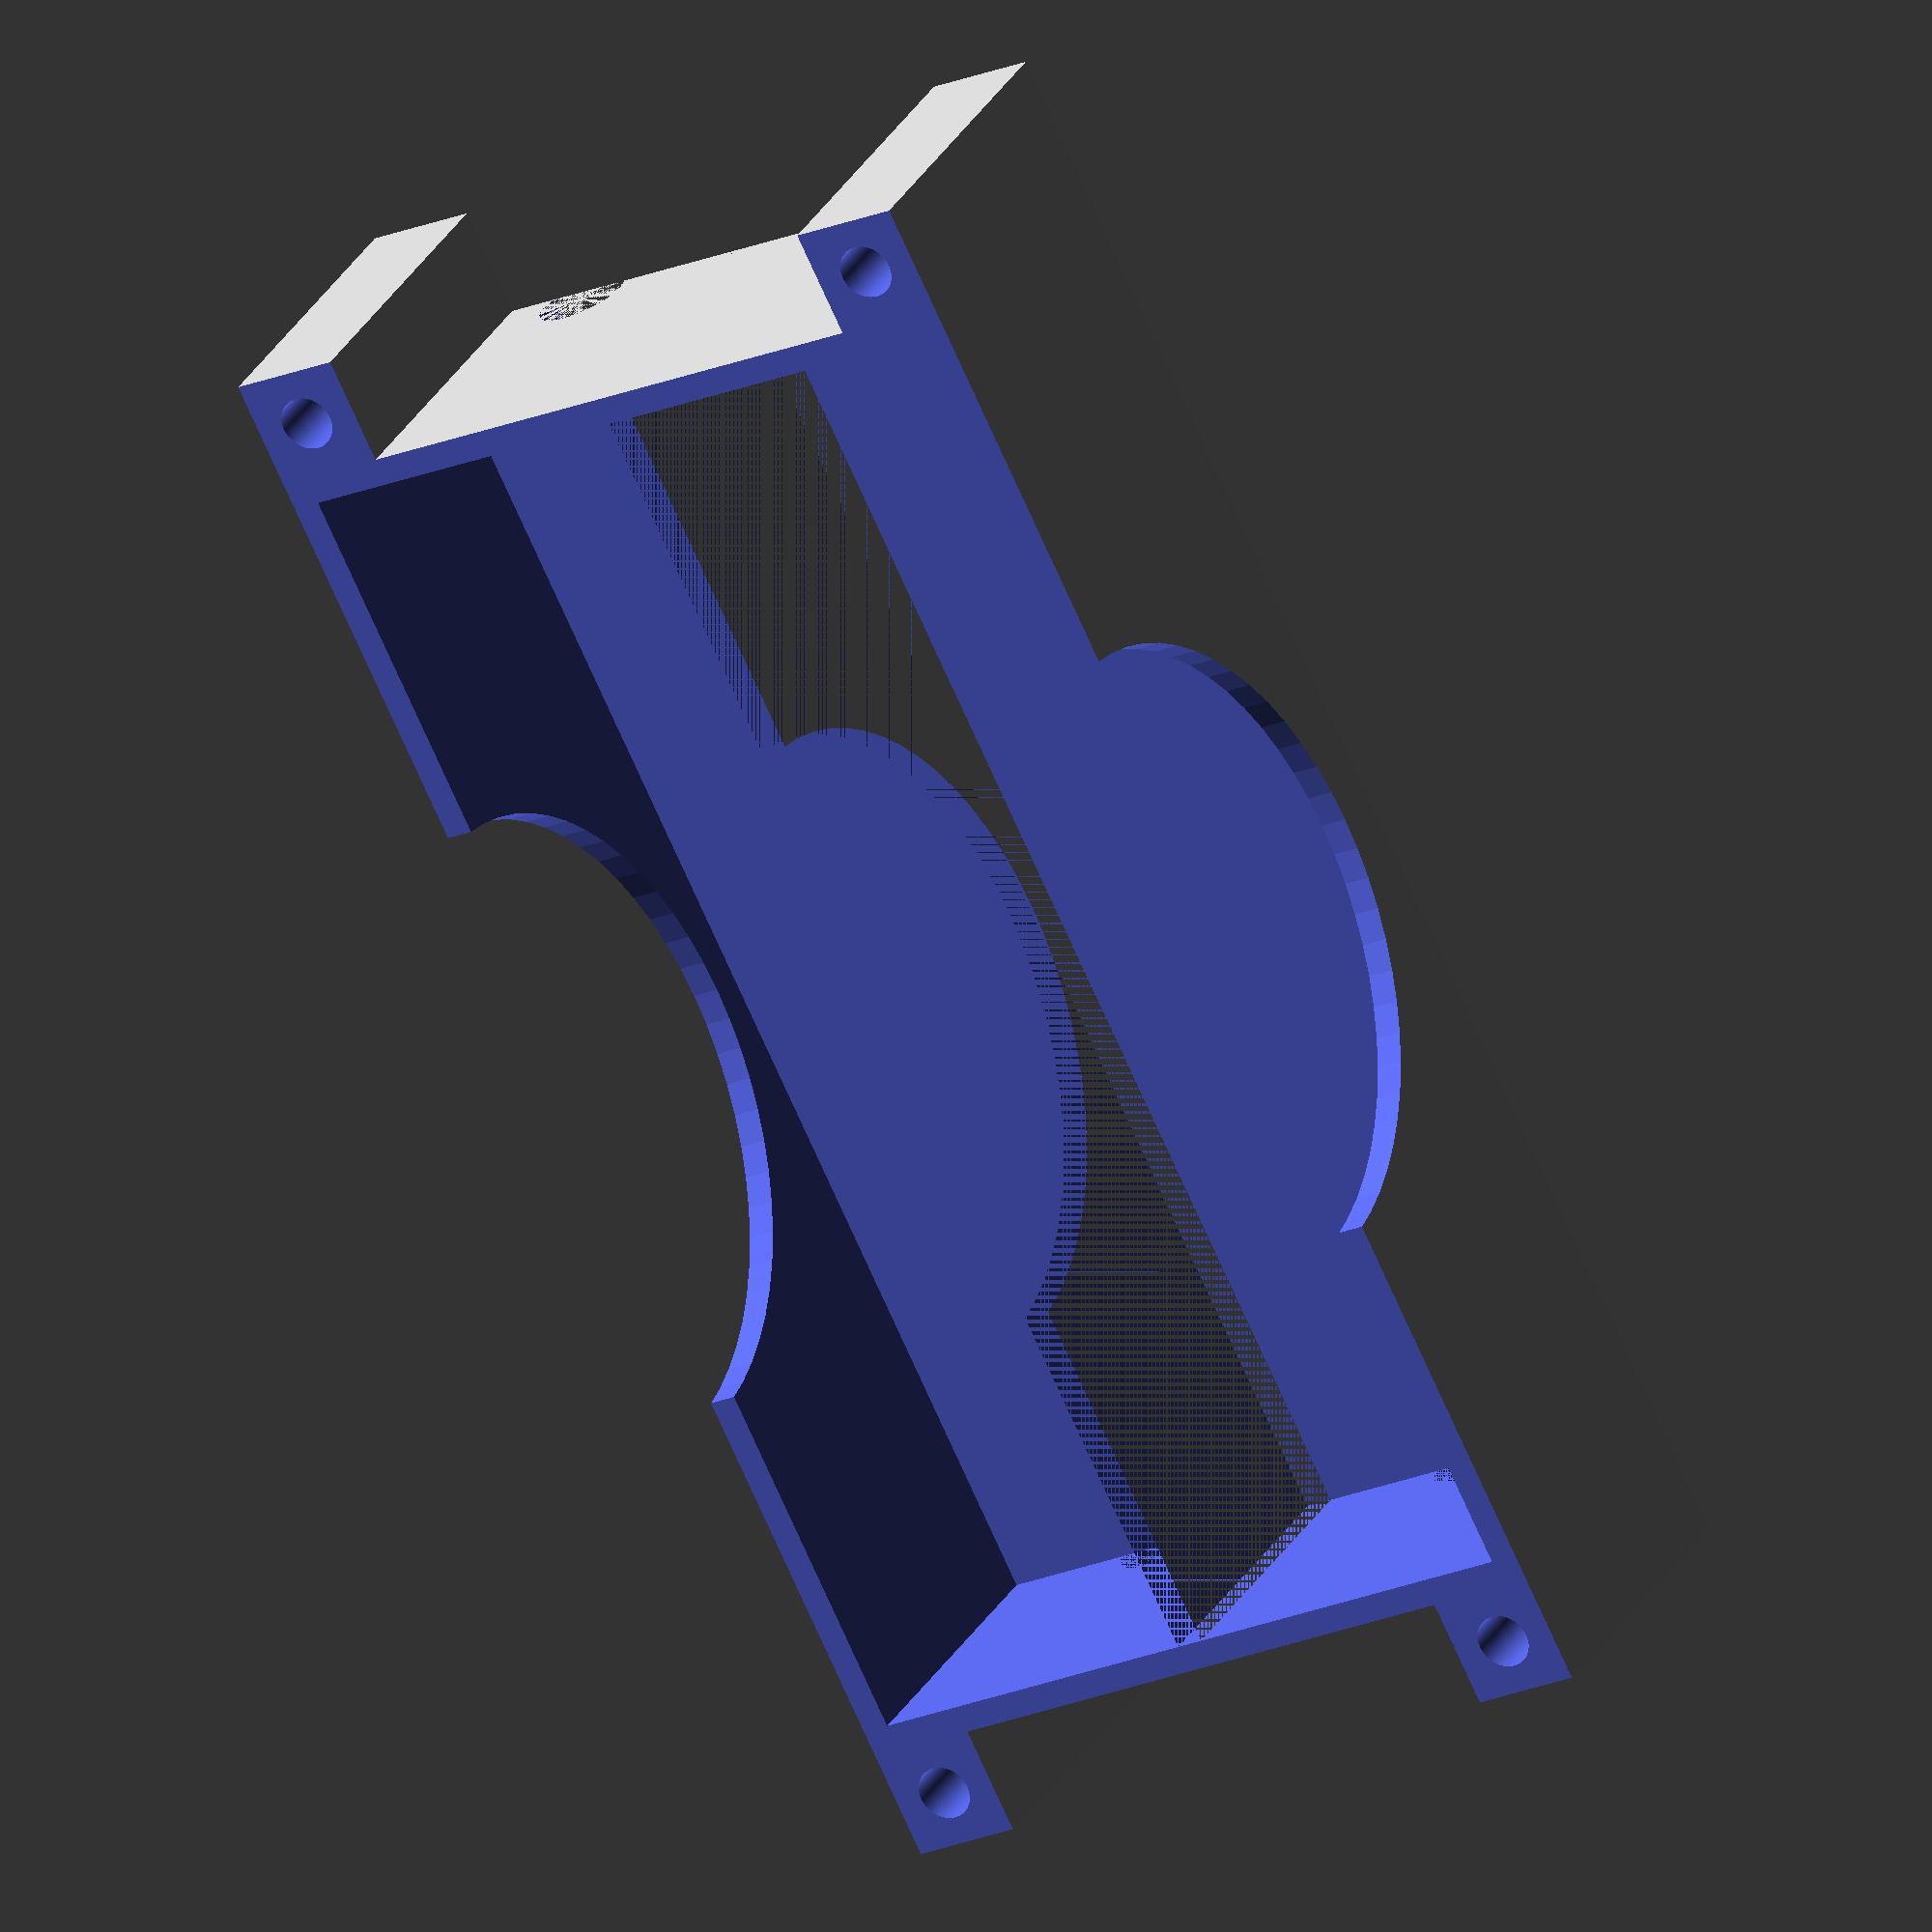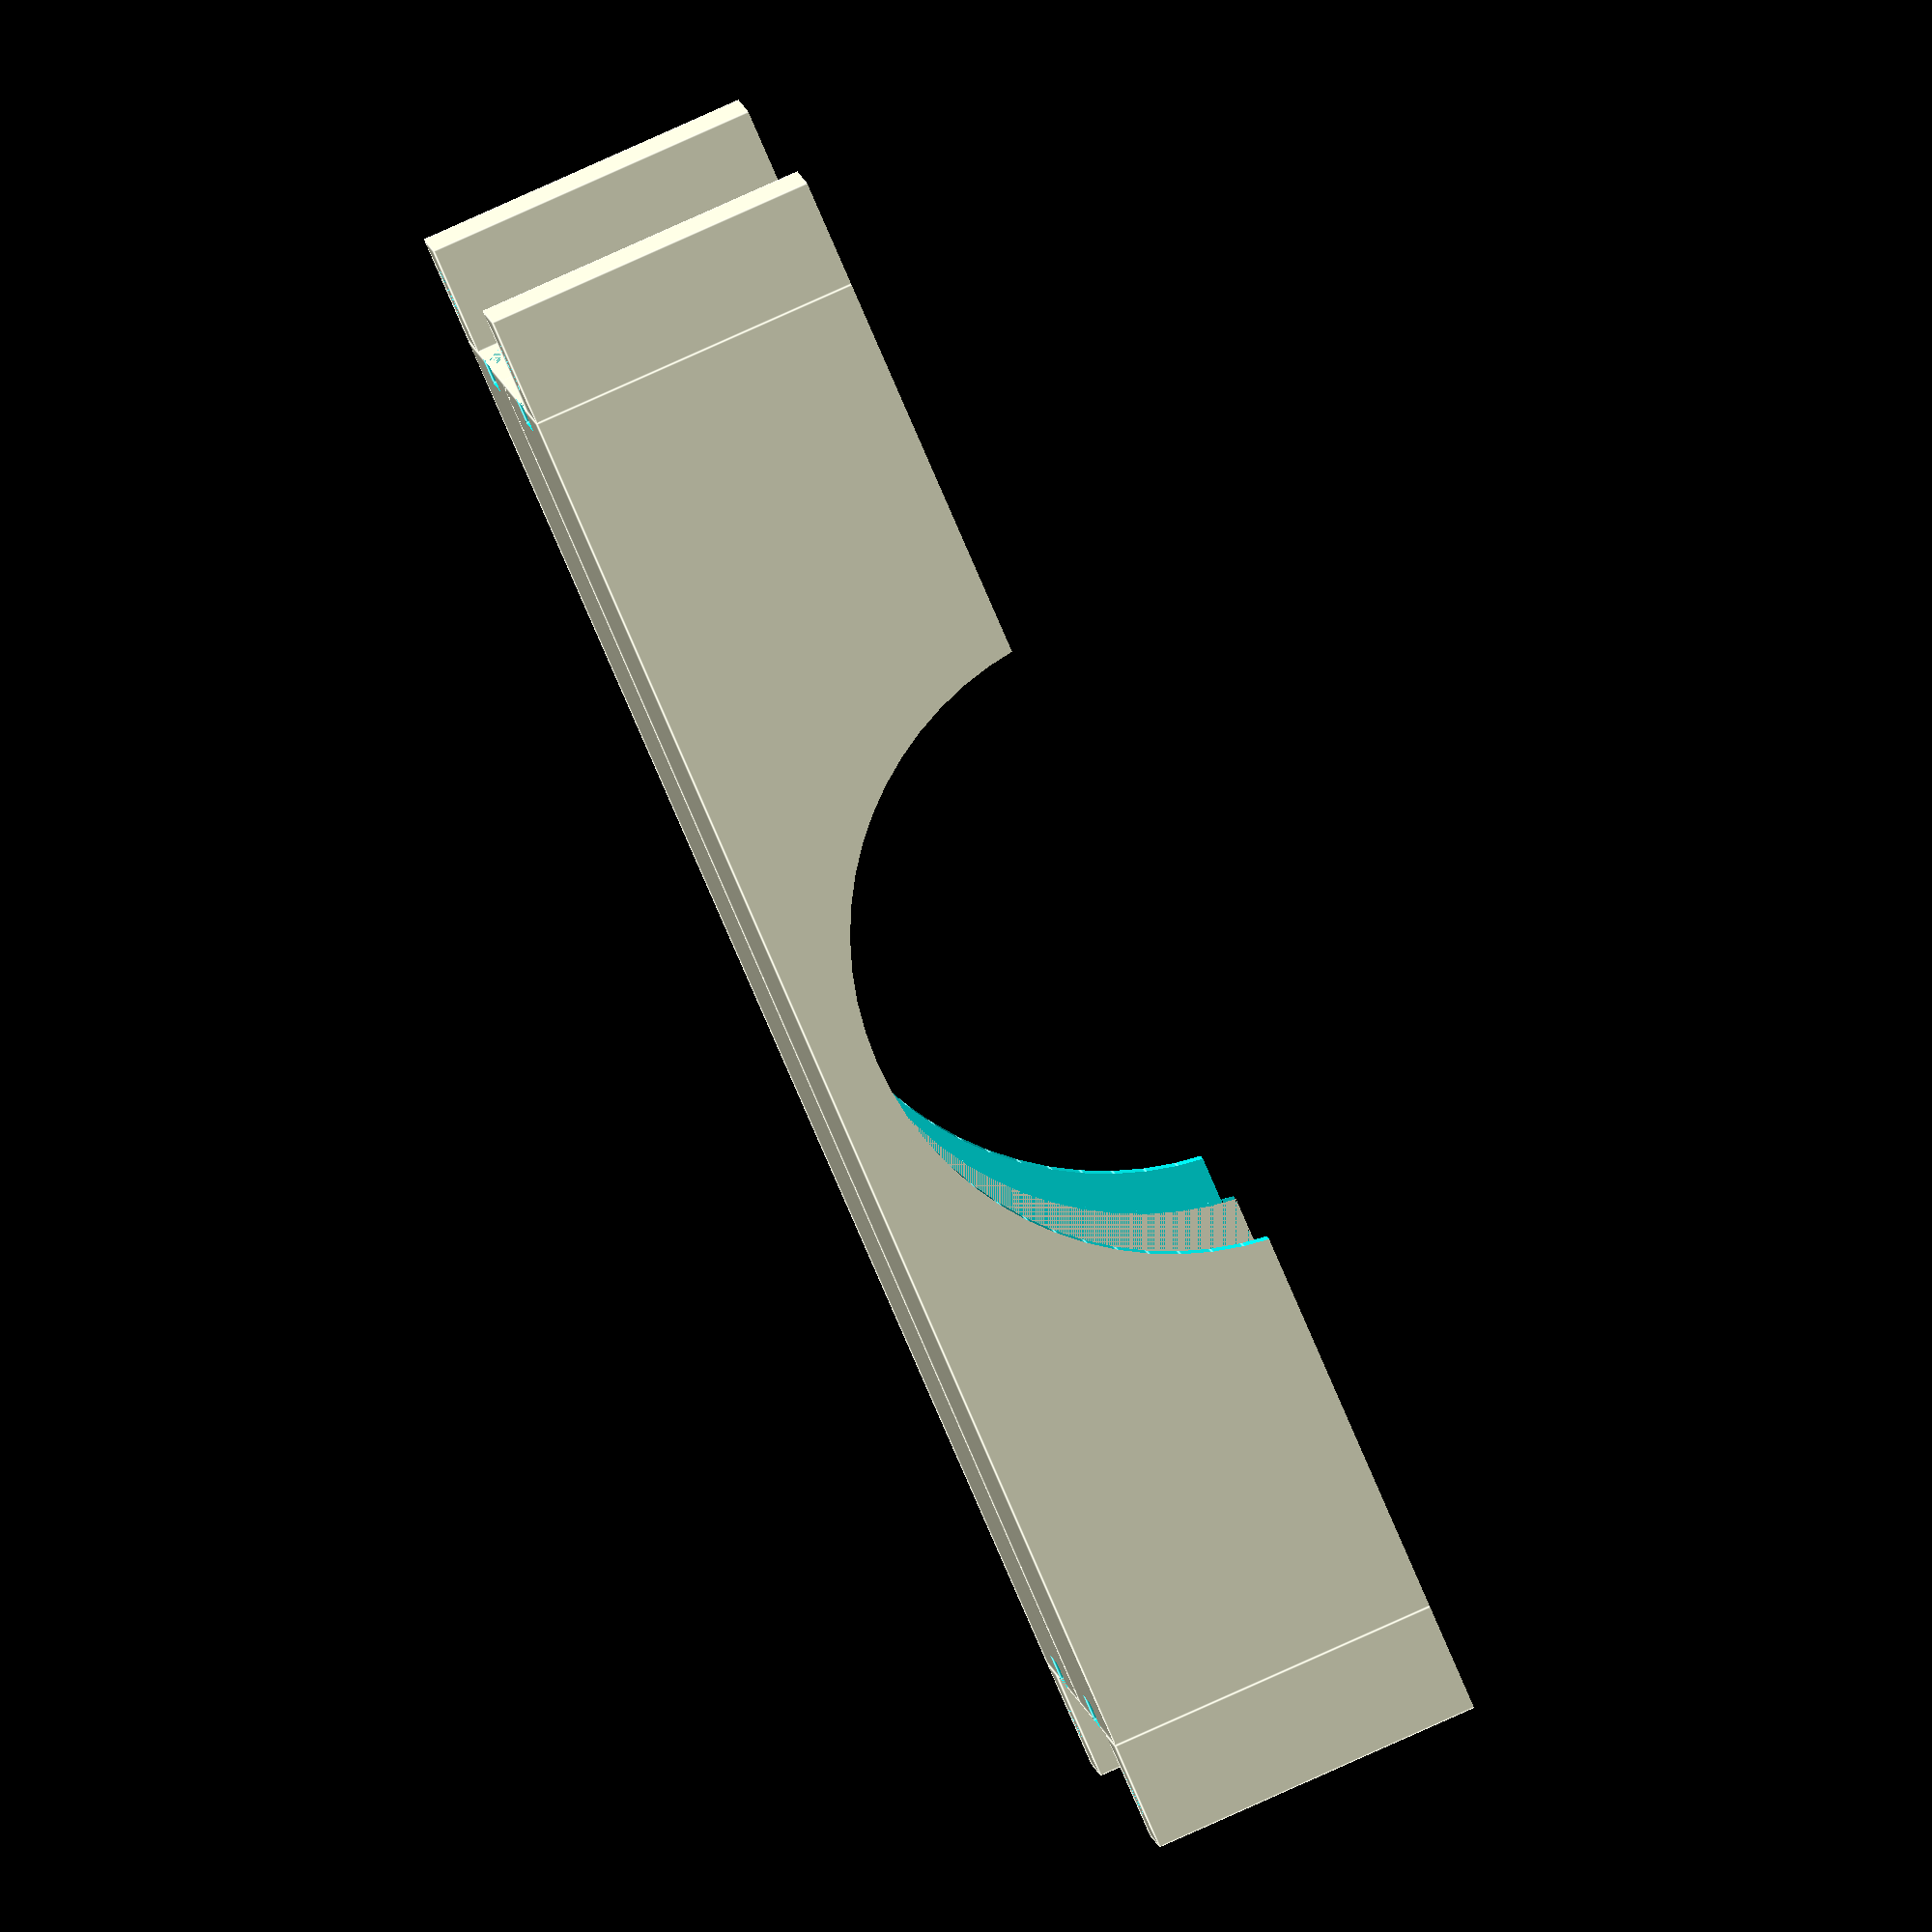
<openscad>
// TODO - add recessed plus indicator
//      - allow multiple cells
//      - add slots for solder tabs
//
$fn=128;

battery_diameter=19.5;
battery_length=65.2;

plate_thickness=1;
wall_thickness=1.5;

side_margin=1;
spring_margin=7;
plate_margin=3;
finger_diameter=35;
terminal_width=5;

end_margin=plate_margin+spring_margin;

cavity_width=battery_diameter+side_margin;
cavity_length=battery_length+end_margin;

case_length=cavity_length+2*wall_thickness;
case_width=cavity_width+wall_thickness;
case_height=battery_diameter+plate_thickness;

mount_size=6;
mount_hole_diameter=3;

module onecell(left=0, right=0)
{
    difference()
    {
        union() {
            translate([-case_width/2, -case_length/2, 0]) cube([case_width, case_length, case_height]);
        }

        // battery cavity
        if (left != 0) {
            translate([-cavity_width/2+wall_thickness/2, -cavity_length/2, plate_thickness]) cube([cavity_width, cavity_length, battery_diameter]);
        }
        if (right != 0) {
            translate([-cavity_width/2-wall_thickness/2, -cavity_length/2, plate_thickness]) cube([cavity_width, cavity_length, battery_diameter]);
        }
        // removal opening
        translate([-case_width,0,case_height]) rotate([0,90,0]) cylinder(d=finger_diameter, h=case_width*2, $fn=64);

        // solder terminal gaps
        translate([0, -case_length/2+wall_thickness, plate_thickness]) rotate([90,0,0])cylinder(d=terminal_width, h=wall_thickness, $fn=32);
        translate([0, +case_length/2, plate_thickness]) rotate([90,0,0])cylinder(d=terminal_width, h=wall_thickness, $fn=32);
    }
}

module mount() {
    difference() {
        cube([mount_size, mount_size, case_height], center=true);
        cylinder(d=mount_hole_diameter, h=case_height, center=true);
    }
}


module twocell()
{
    translate([-case_width/2+wall_thickness/2, 0, 0]) onecell(1,0);
    translate([+case_width/2-wall_thickness/2, 0, 0]) onecell(0,1);
            
     translate([+(case_width-mount_size/2-wall_thickness/2), +(case_length/2+mount_size/2), case_height/2]) 
        mount();
     translate([-(case_width-mount_size/2-wall_thickness/2), +(case_length/2+mount_size/2), case_height/2]) 
        mount();
     translate([+(case_width-mount_size/2-wall_thickness/2), -(case_length/2+mount_size/2), case_height/2]) 
        mount();
     translate([-(case_width-mount_size/2-wall_thickness/2), -(case_length/2+mount_size/2), case_height/2]) 
        mount();
}

difference() {
    twocell();
    translate([0, 0, case_height+5/2-3]) cube([case_width*3, case_length*2, 3], center=true);
}
</openscad>
<views>
elev=331.9 azim=153.7 roll=23.4 proj=o view=solid
elev=275.2 azim=257.7 roll=246.0 proj=o view=edges
</views>
